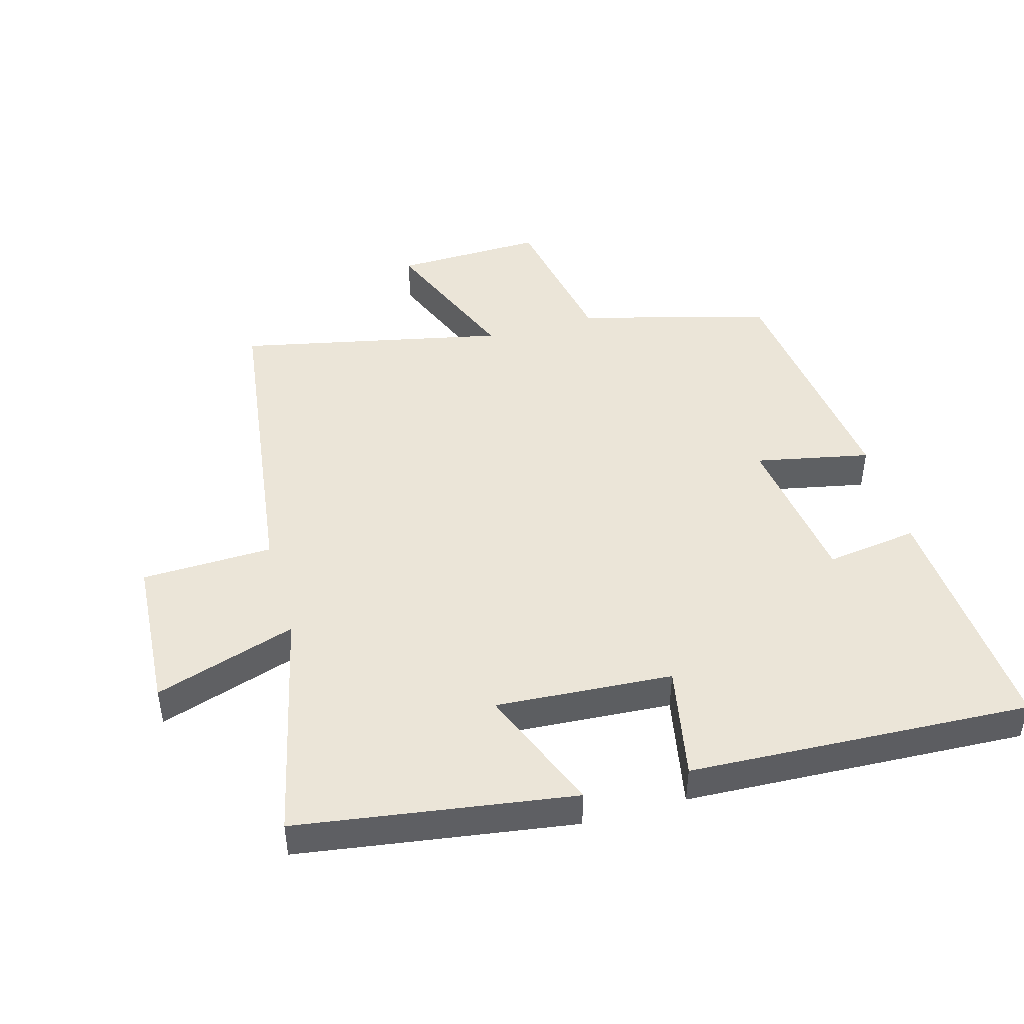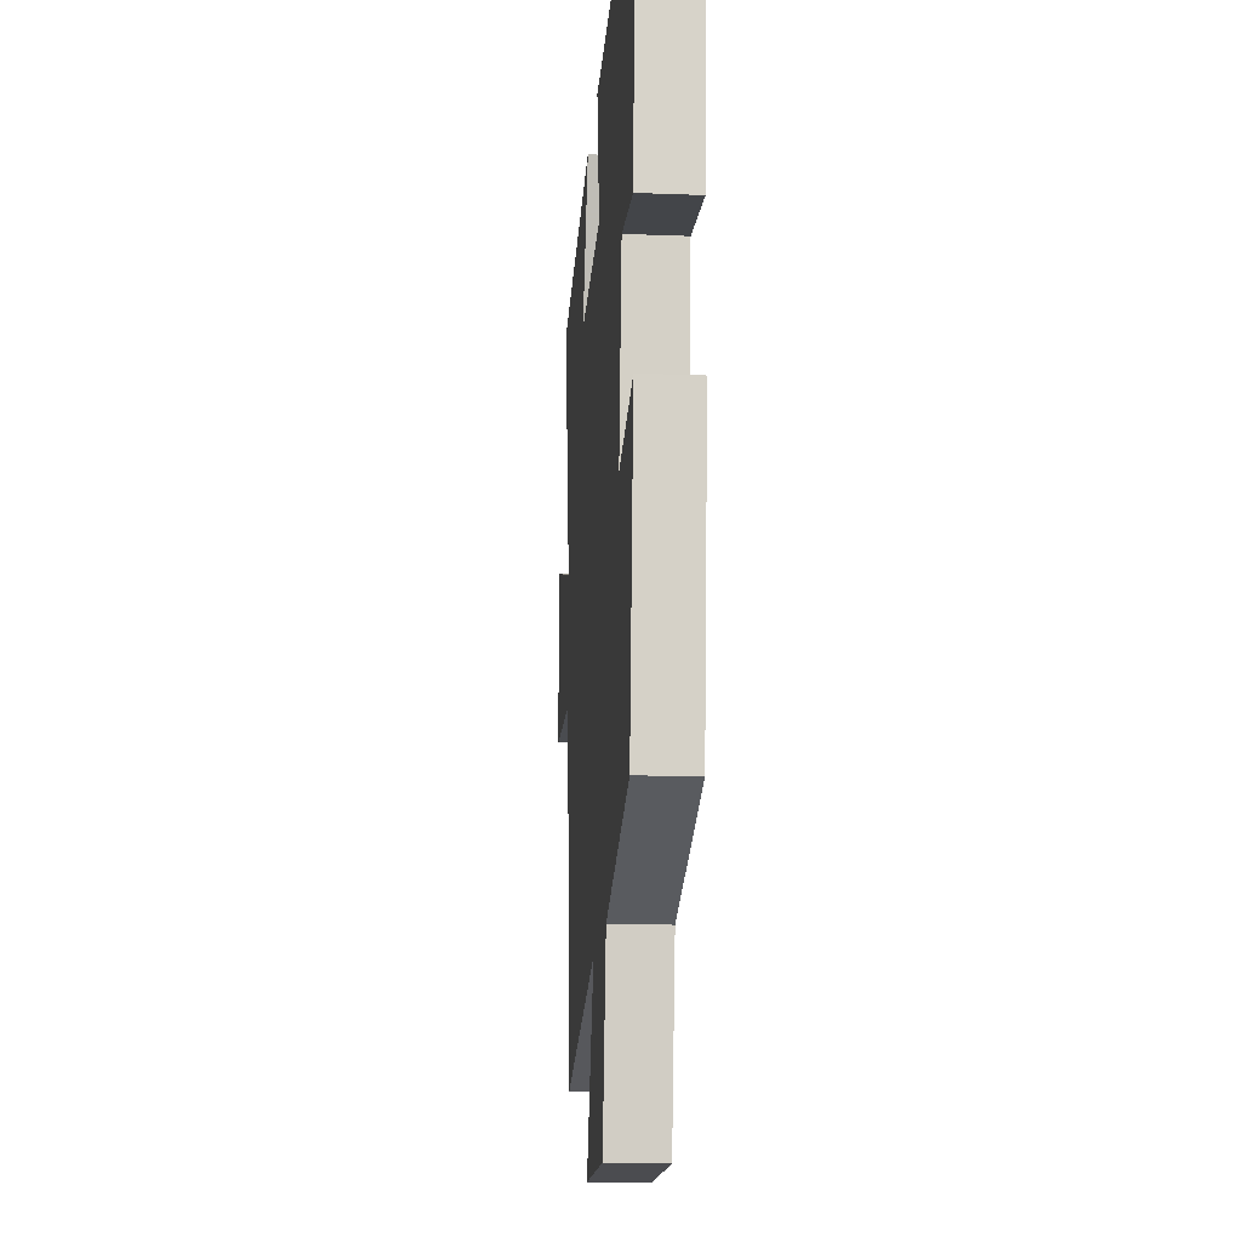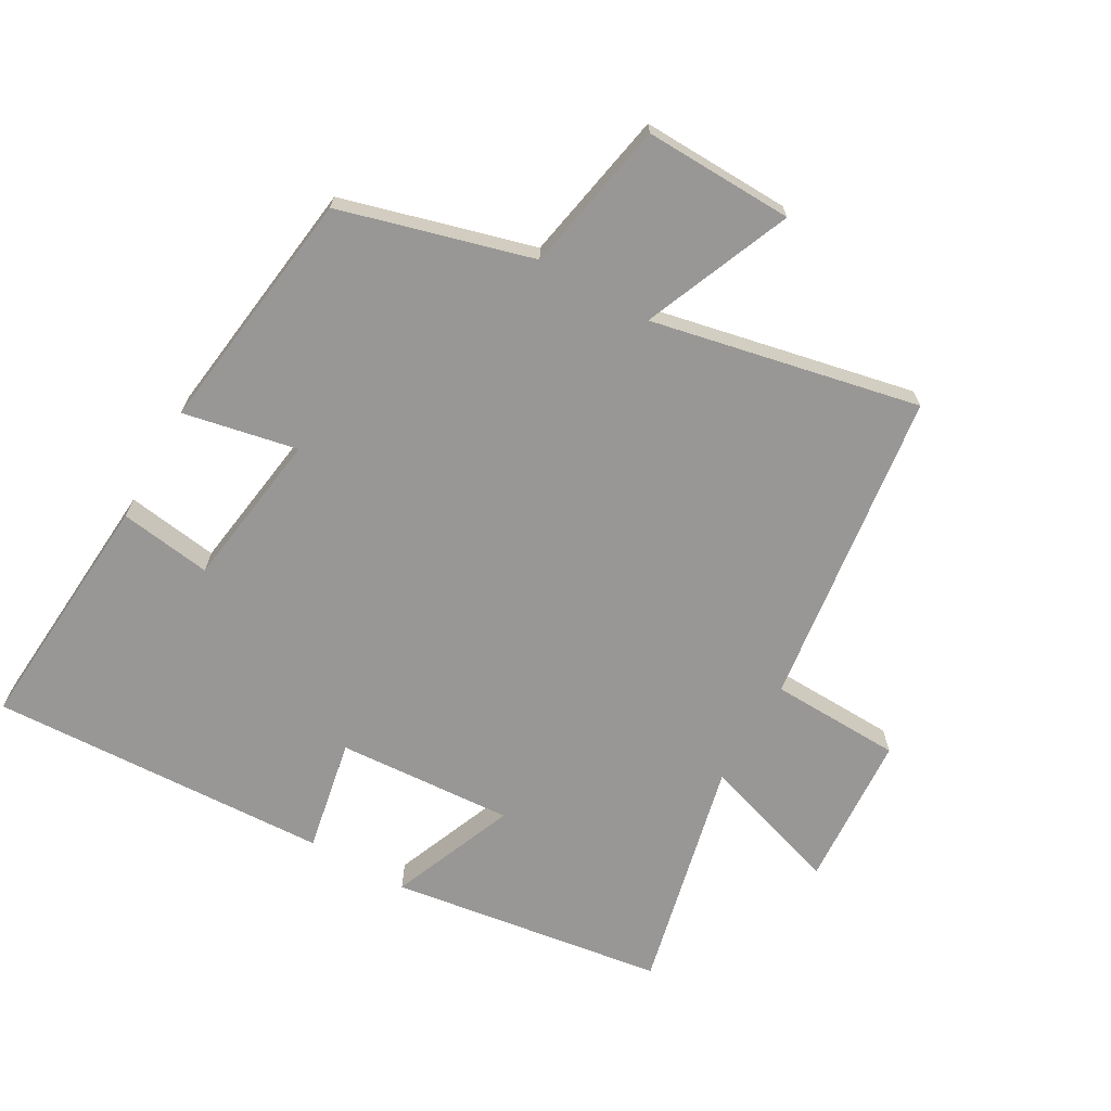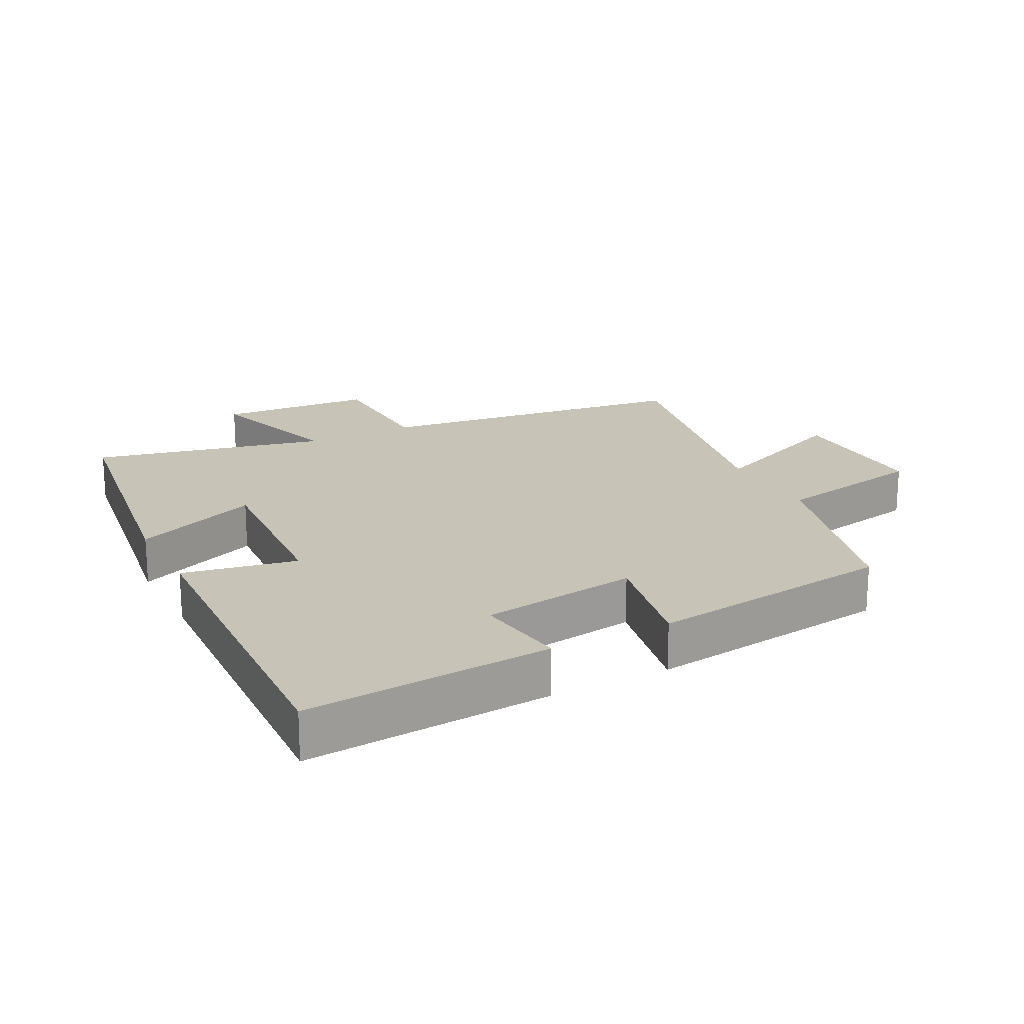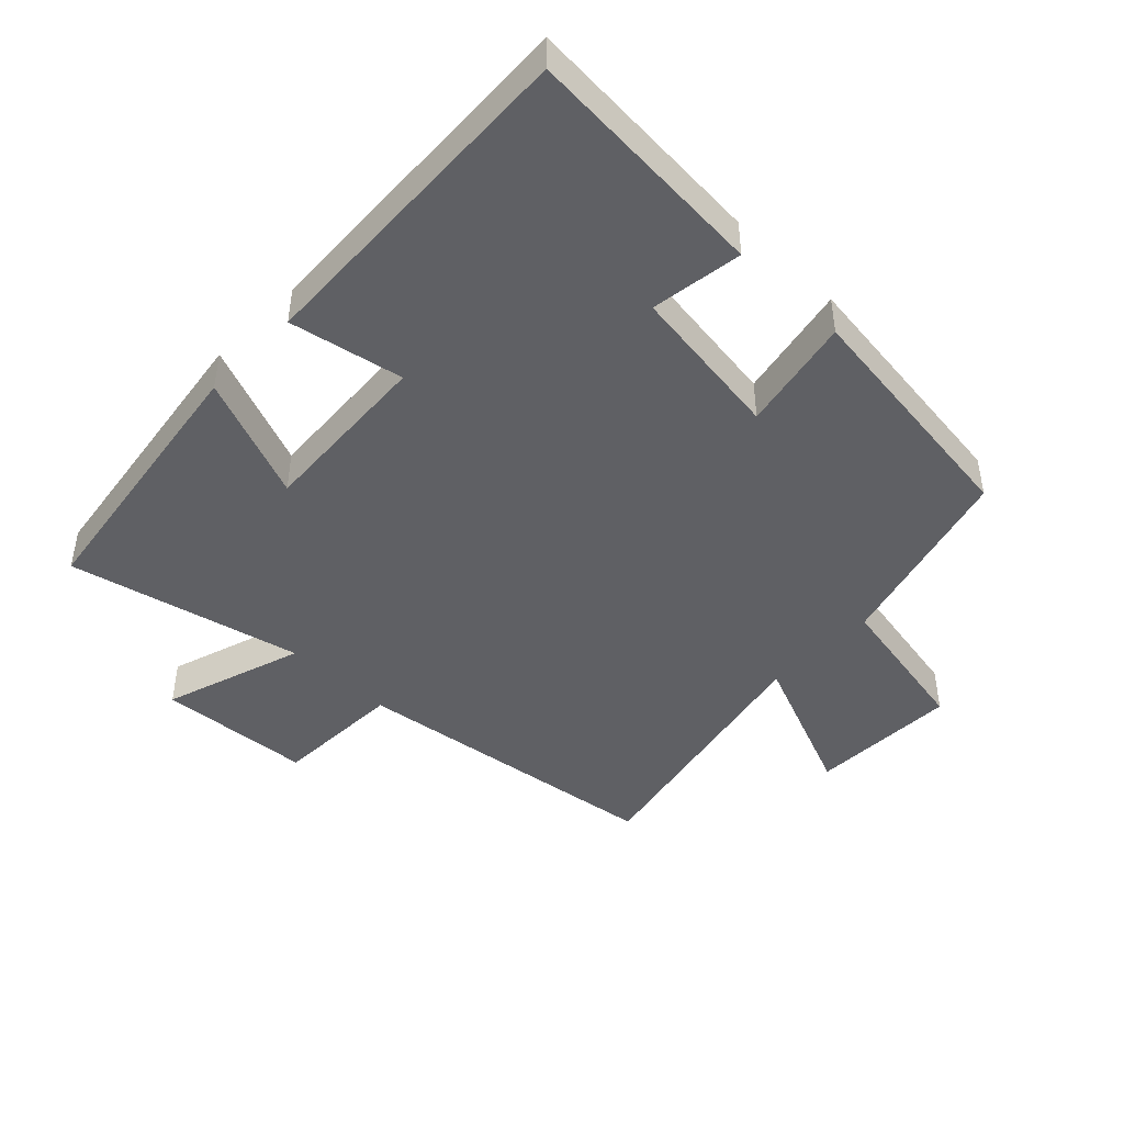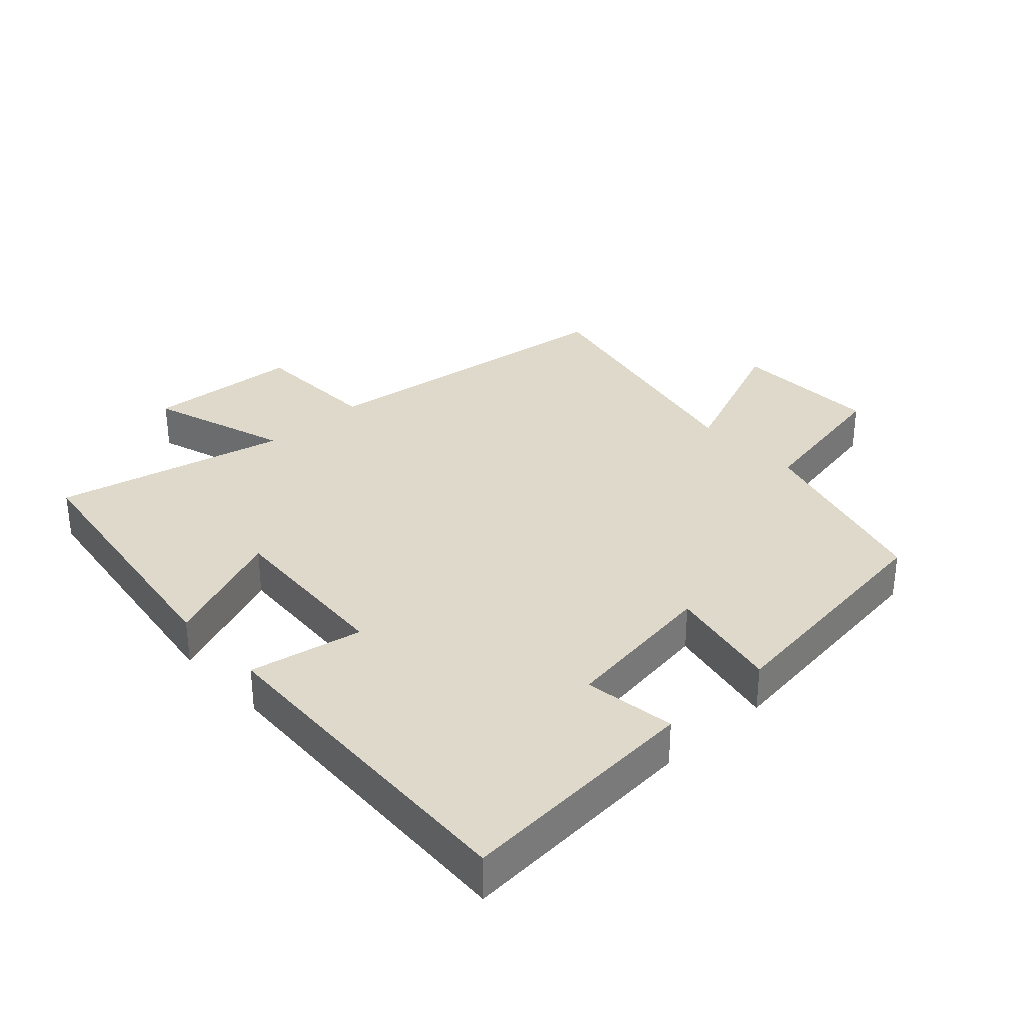
<metadata>
{"format":"obj","ext":"obj","renderer":"f3d","projection":"perspective","resolution":1024,"background":"white","views":[{"elev":46.0,"azim":-15.7,"up":"+Y"},{"elev":-16.7,"azim":85.5,"up":"+Z"},{"elev":-68.2,"azim":150.2,"up":"+Y"},{"elev":19.7,"azim":62.4,"up":"+Y"},{"elev":-44.9,"azim":45.9,"up":"+Y"},{"elev":32.3,"azim":47.1,"up":"+Y"}]}
</metadata>
<code>
v -0.583 0.07 0.437
v -0.159 0.07 0.5
v -0.237 0.07 0.307
v 0.035 0.07 0.325
v 0.001 0.07 0.5
v 0.527 0.07 0.525
v 0.5 0.07 0.147
v 0.358 0.07 0.167
v 0.324 0.07 -0.075
v 0.5 0.07 -0.039
v 0.452 0.07 -0.418
v 0.157 0.07 -0.5
v 0.113 0.07 -0.734
v -0.117 0.07 -0.728
v -0.023 0.07 -0.5
v -0.435 0.07 -0.587
v -0.5 0.07 -0.097
v -0.702 0.07 -0.091
v -0.718 0.07 0.147
v -0.5 0.07 0.077
v -0.583 0 0.437
v -0.159 0 0.5
v -0.237 0 0.307
v 0.035 0 0.325
v 0.001 0 0.5
v 0.527 0 0.525
v 0.5 0 0.147
v 0.358 0 0.167
v 0.324 0 -0.075
v 0.5 0 -0.039
v 0.452 0 -0.418
v 0.157 0 -0.5
v 0.113 0 -0.734
v -0.117 0 -0.728
v -0.023 0 -0.5
v -0.435 0 -0.587
v -0.5 0 -0.097
v -0.702 0 -0.091
v -0.718 0 0.147
v -0.5 0 0.077
f 17 18 19 20
f 15 16 17 20
f 15 20 1
f 12 13 14 15
f 9 10 11 12
f 8 9 12 15
f 5 6 7 8
f 4 5 8
f 3 4 8 15
f 1 2 3
f 1 3 15
f 40 39 38 37
f 40 37 36 35
f 21 40 35
f 35 34 33 32
f 32 31 30 29
f 35 32 29 28
f 28 27 26 25
f 28 25 24
f 35 28 24 23
f 23 22 21
f 35 23 21
f 1 21 22 2
f 2 22 23 3
f 3 23 24 4
f 4 24 25 5
f 5 25 26 6
f 6 26 27 7
f 7 27 28 8
f 8 28 29 9
f 9 29 30 10
f 10 30 31 11
f 11 31 32 12
f 12 32 33 13
f 13 33 34 14
f 14 34 35 15
f 15 35 36 16
f 16 36 37 17
f 17 37 38 18
f 18 38 39 19
f 19 39 40 20
f 20 40 21 1

</code>
